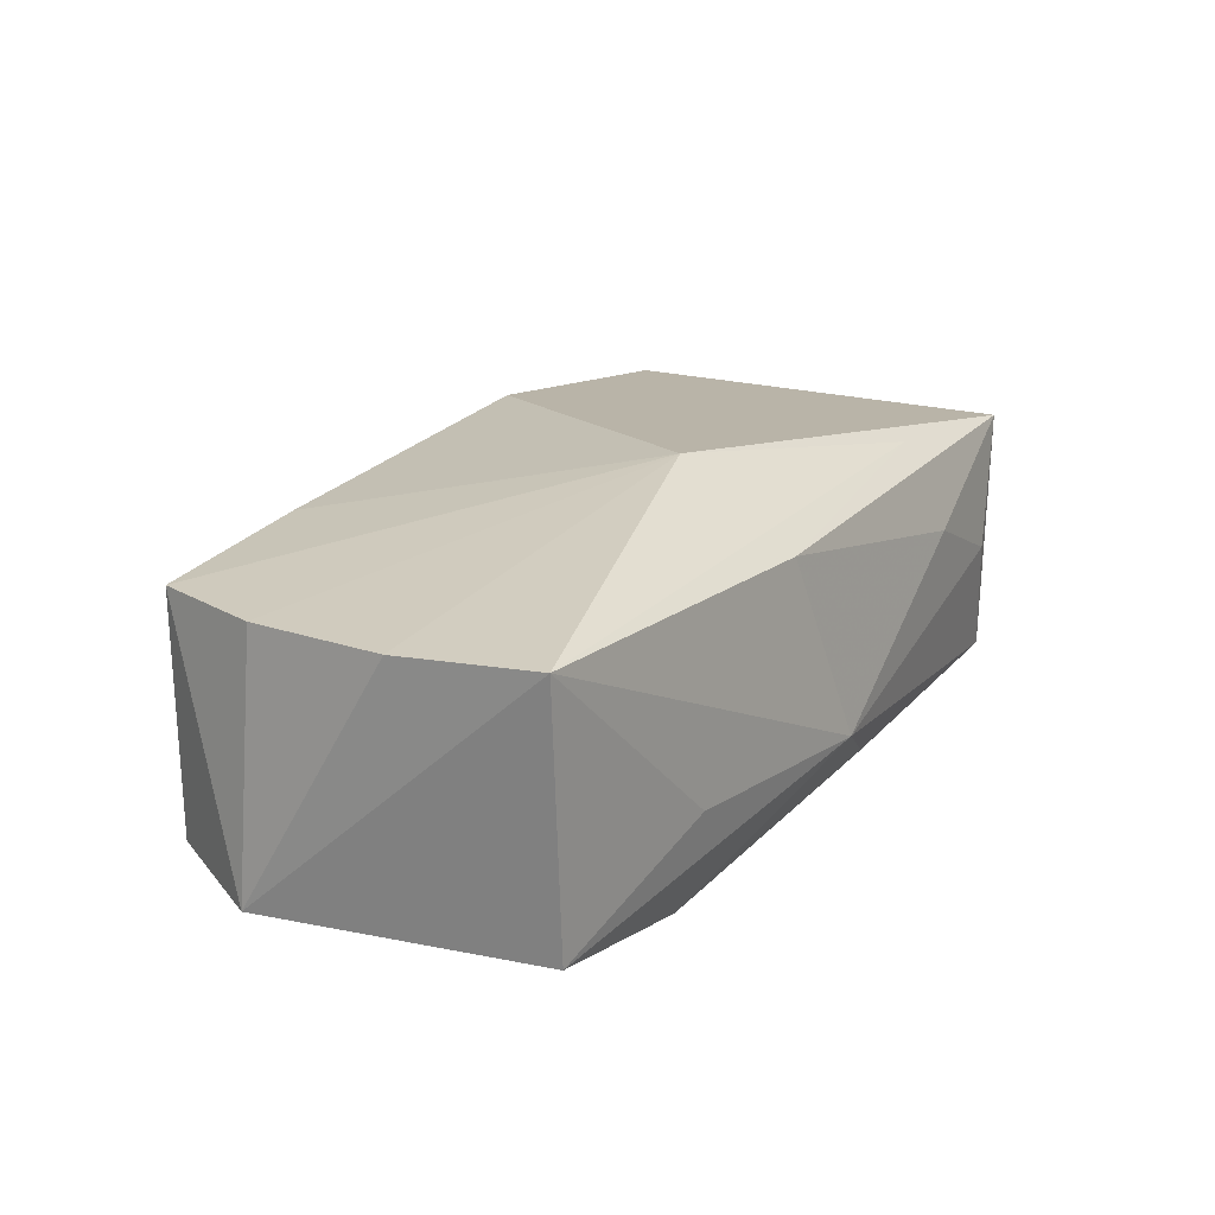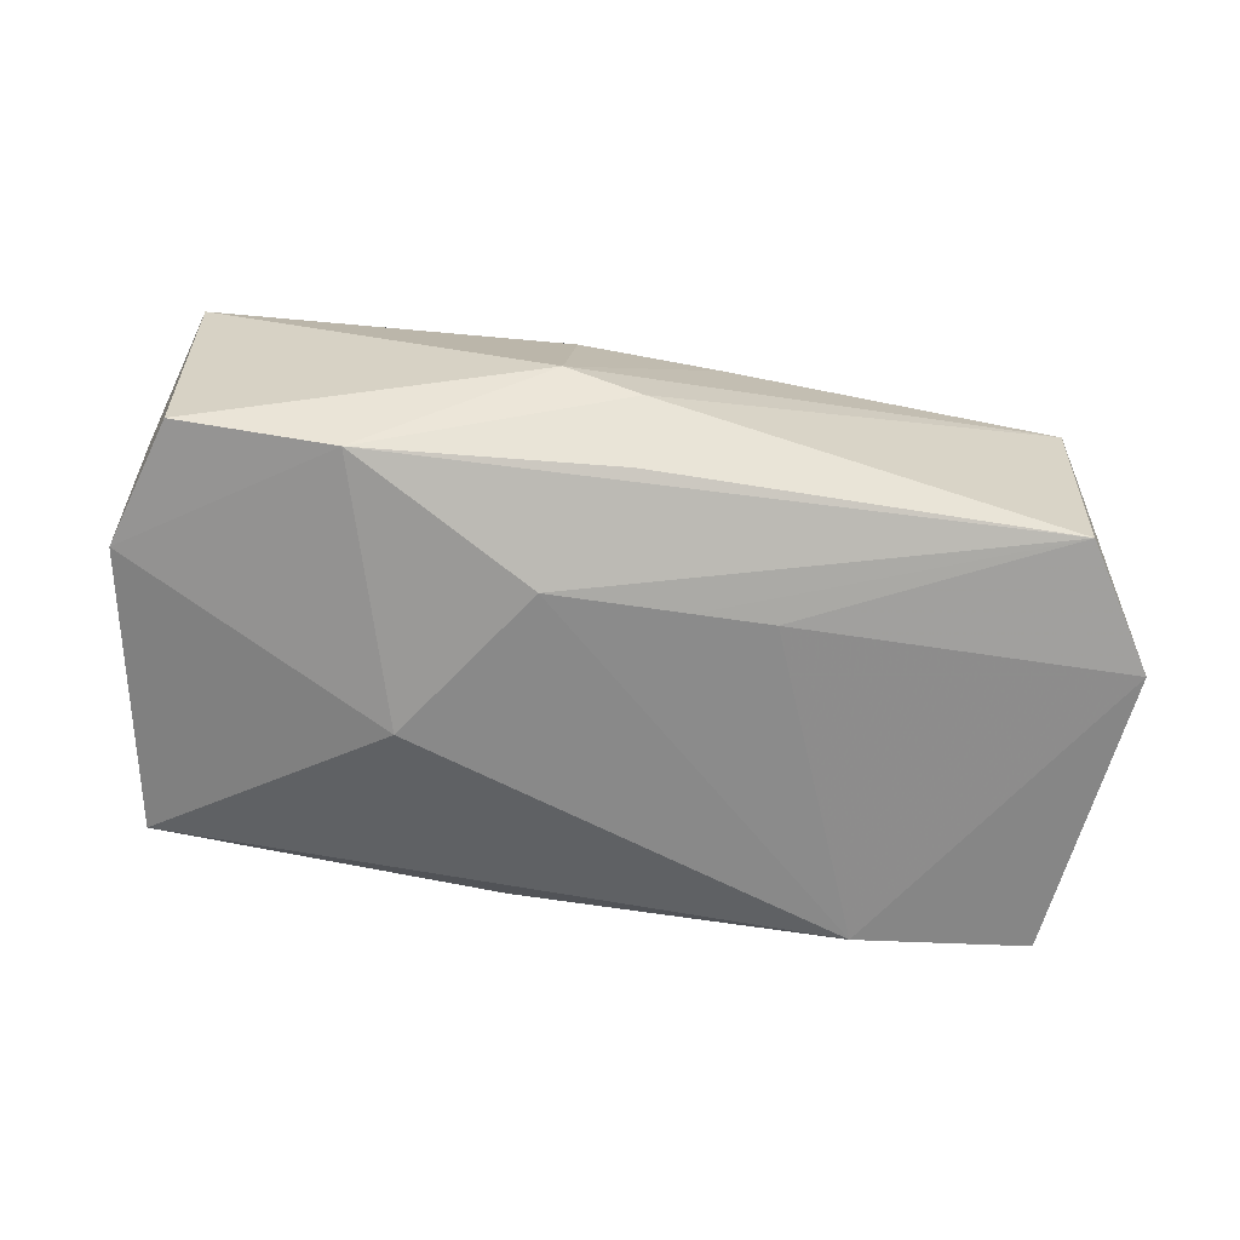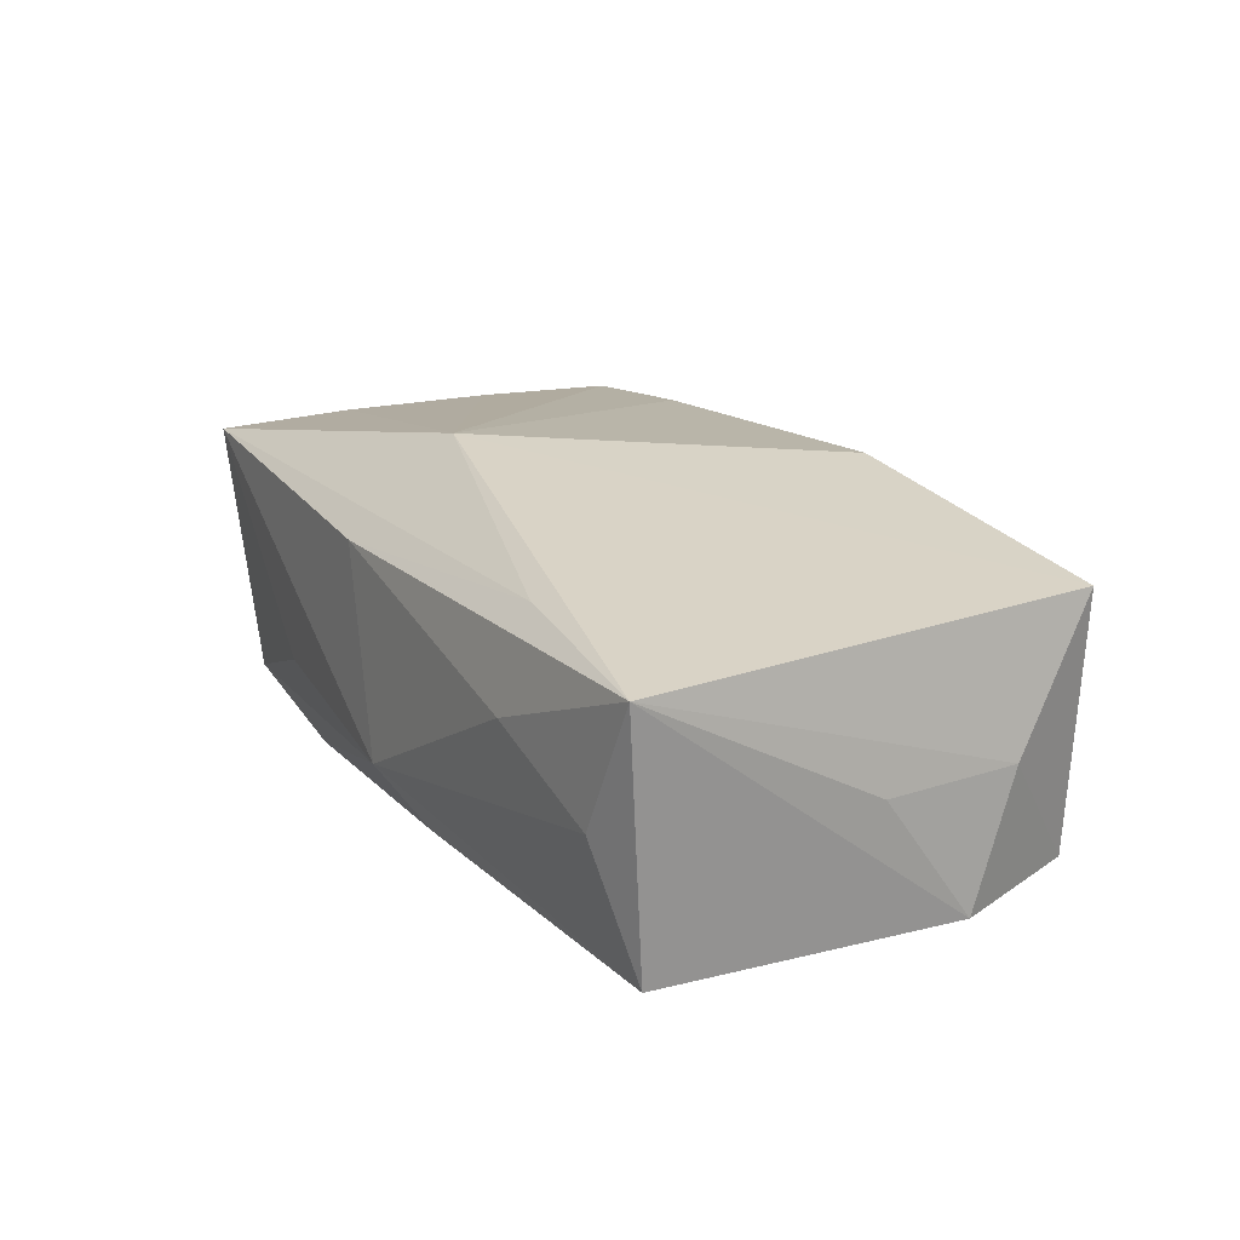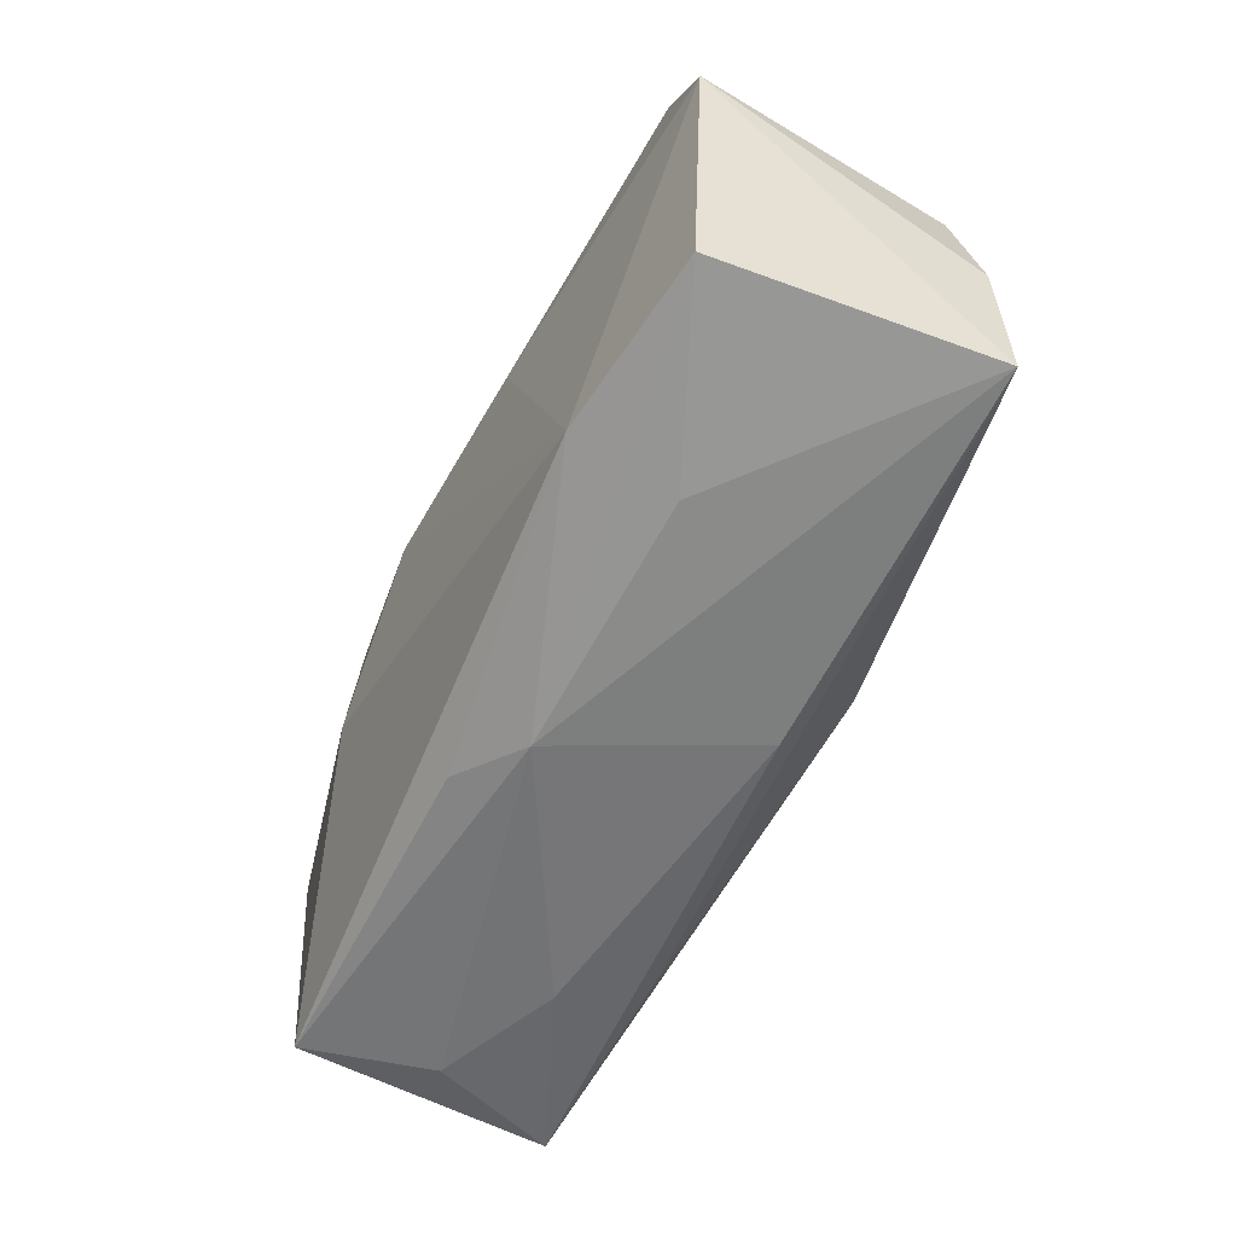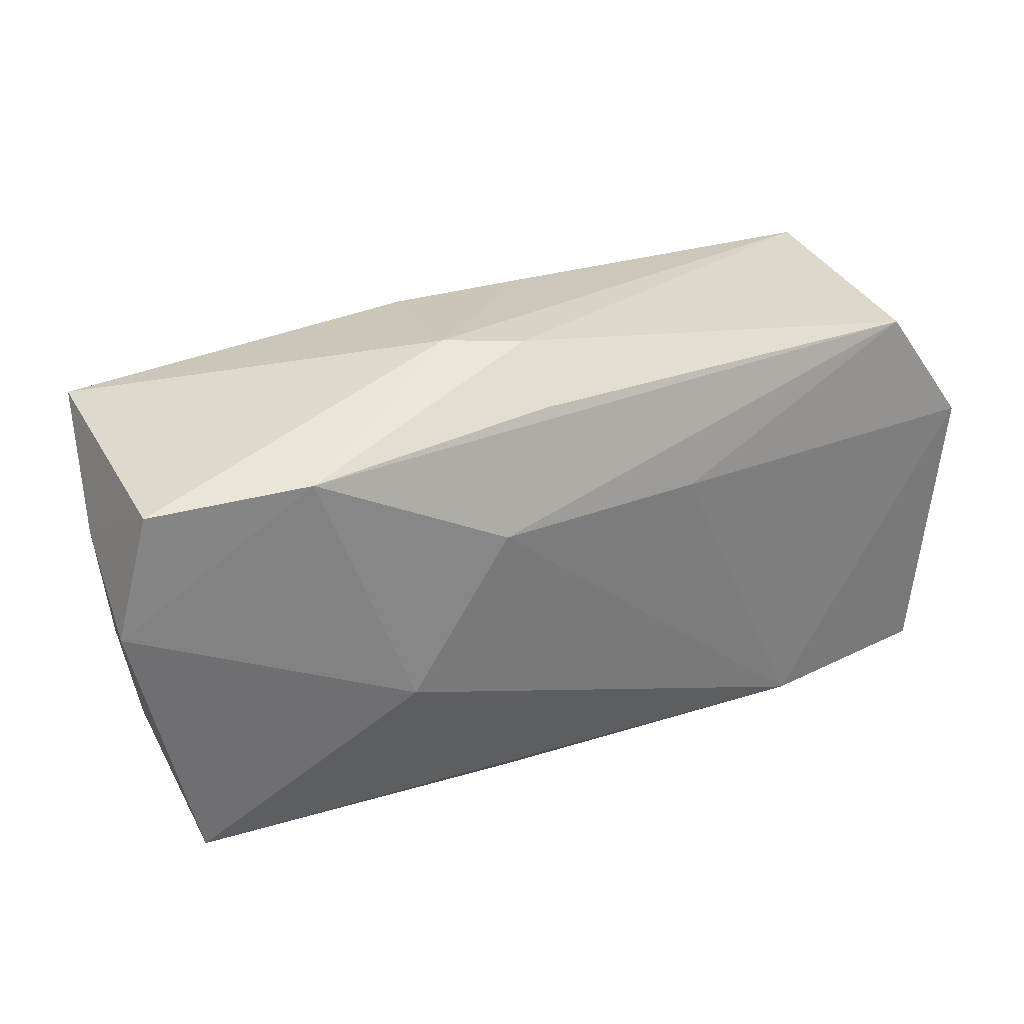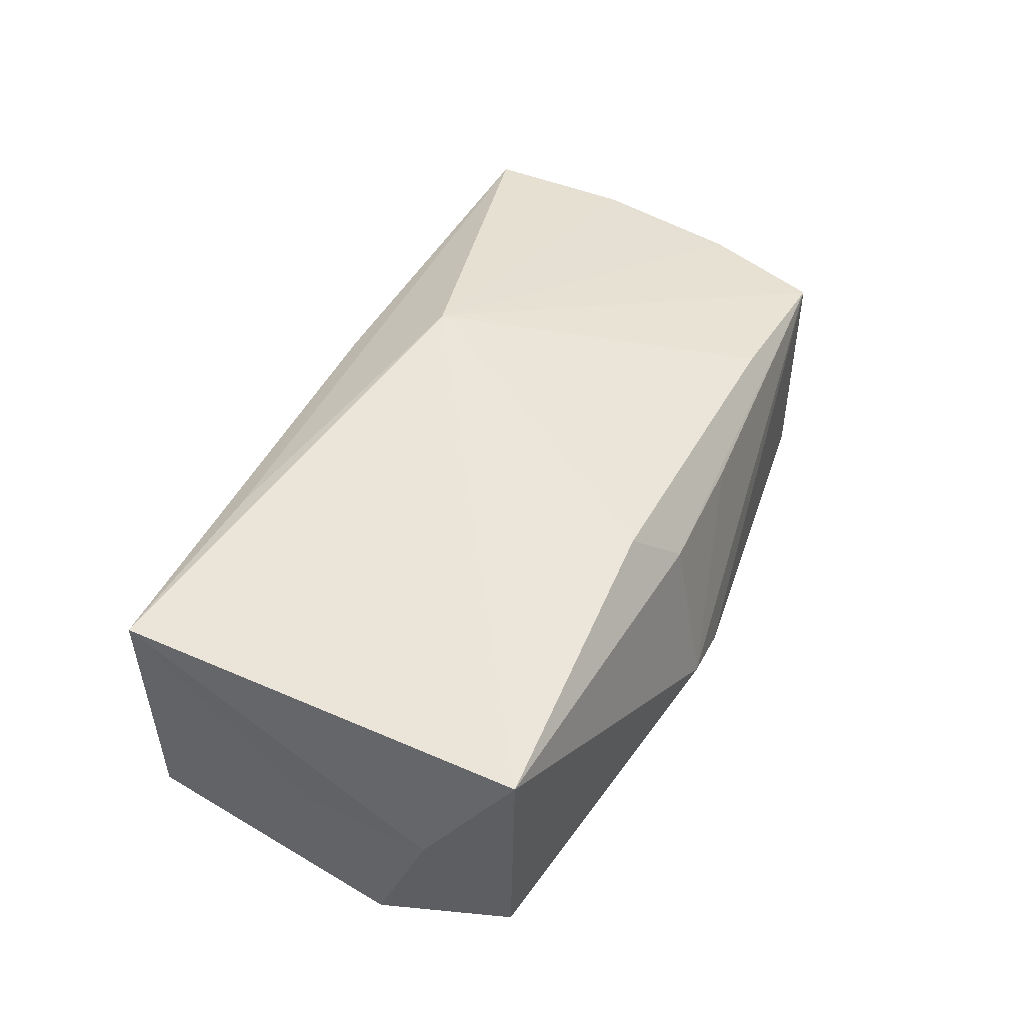
<metadata>
{"format":"obj","ext":"obj","renderer":"f3d","projection":"perspective","resolution":1024,"background":"white","views":[{"elev":16.0,"azim":-62.1,"up":"+Z"},{"elev":-63.1,"azim":169.8,"up":"+Z"},{"elev":23.7,"azim":57.6,"up":"+Z"},{"elev":-56.1,"azim":-118.5,"up":"+Y"},{"elev":33.5,"azim":155.0,"up":"+Y"},{"elev":48.9,"azim":112.2,"up":"+Z"}]}
</metadata>
<code>
v 0.01877 -0.02128 0.005576
v 0.03419 -0.01943 -0.008594
v -0.01011 0.009699 -0.01439
v -0.0009623 -0.02128 -0.006527
v -0.0078 -0.01917 0.009216
v -0.01872 0.01793 0.01085
v 0.002089 0.01873 -0.01114
v 0.006715 0.01936 0.01043
v 0.03838 0.008379 0.002439
v 0.007437 0.009329 -0.01461
v -0.03908 -0.01601 0.008558
v 0.02974 -0.02099 0.001597
v -0.0327 0.01928 0.008139
v 0.002018 0.02236 -0.006011
v 0.01609 -0.004143 -0.01461
v 0.03911 0.00426 -0.008093
v -0.02121 -0.01605 -0.01461
v 0.03603 0.01521 -0.007977
v -0.03155 0.01956 -0.01204
v -0.03584 -0.01501 -0.01325
v 0.01065 0.01613 0.01508
v -0.02129 -0.0184 -0.006301
v 0.005322 -0.01968 -0.009874
v -0.004901 0.01957 0.009394
v 0.0177 -0.01785 0.01298
v 0.02294 0.01677 -0.01139
v -0.03928 -0.003728 0.008036
v -0.007983 -0.009728 0.01603
v 0.03382 -0.02022 0.01266
v -0.003789 0.009571 -0.01448
v -0.03794 0.009814 -0.0133
v -0.03683 0.009009 0.007888
v 0.03742 -0.002288 0.002272
v 0.008125 0.02245 -0.003212
v 0.03654 0.01578 0.01327
f 29 35 28
f 17 20 31
f 8 35 34
f 28 13 32
f 32 13 31
f 15 17 10
f 34 35 18
f 14 13 34
f 34 13 24
f 24 8 34
f 13 8 24
f 35 8 21
f 28 35 21
f 35 29 9
f 9 18 35
f 7 14 26
f 34 18 26
f 26 14 34
f 15 10 26
f 25 29 28
f 25 5 29
f 6 8 13
f 6 21 8
f 6 13 28
f 28 21 6
f 3 17 31
f 19 14 7
f 13 14 19
f 7 26 19
f 19 26 10
f 31 13 19
f 19 3 31
f 20 17 4
f 18 9 16
f 15 26 16
f 16 26 18
f 30 19 10
f 3 19 30
f 30 10 17
f 17 3 30
f 31 20 11
f 11 4 5
f 5 25 11
f 11 25 28
f 29 5 1
f 5 4 1
f 1 12 29
f 4 12 1
f 23 4 17
f 33 9 29
f 29 16 33
f 33 16 9
f 15 16 2
f 2 17 15
f 2 16 29
f 2 23 17
f 29 12 2
f 2 12 4
f 4 23 2
f 27 32 31
f 31 11 27
f 28 32 27
f 27 11 28
f 20 4 22
f 22 11 20
f 4 11 22

</code>
